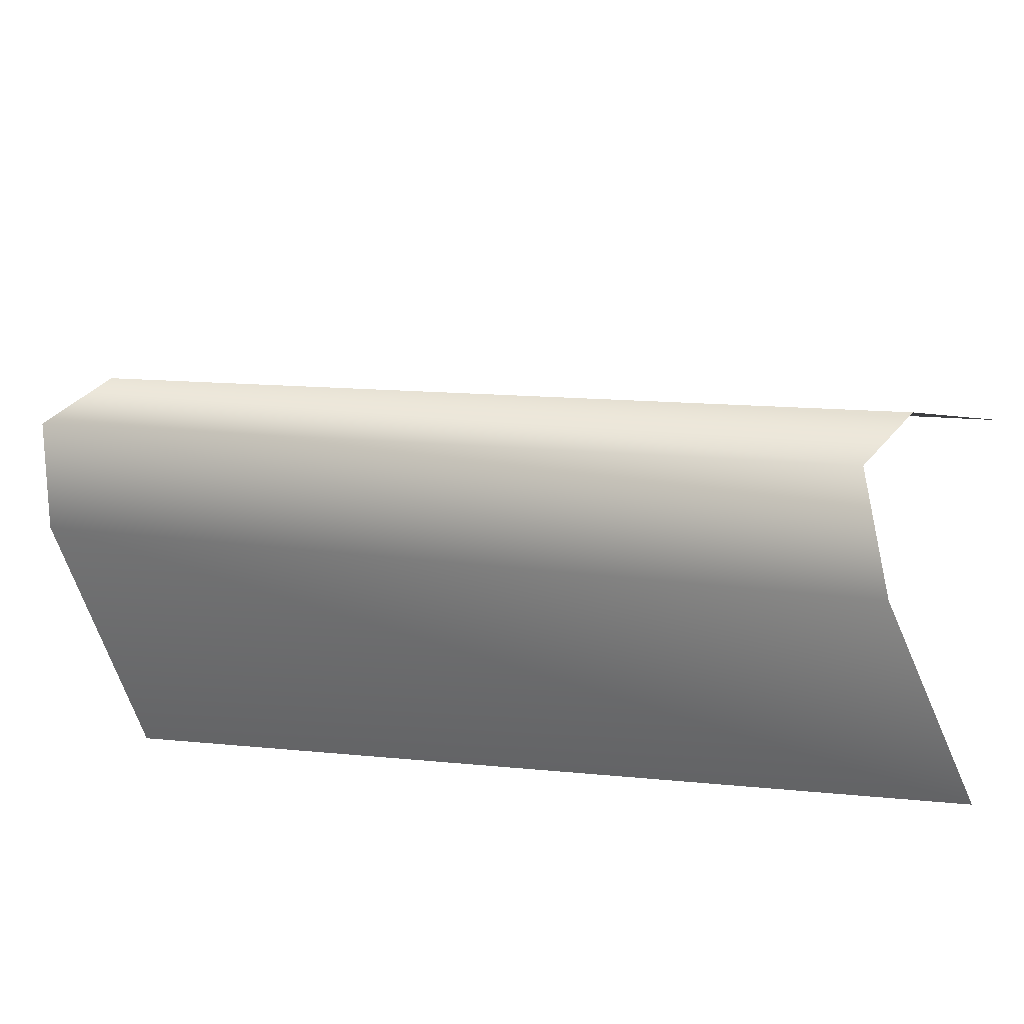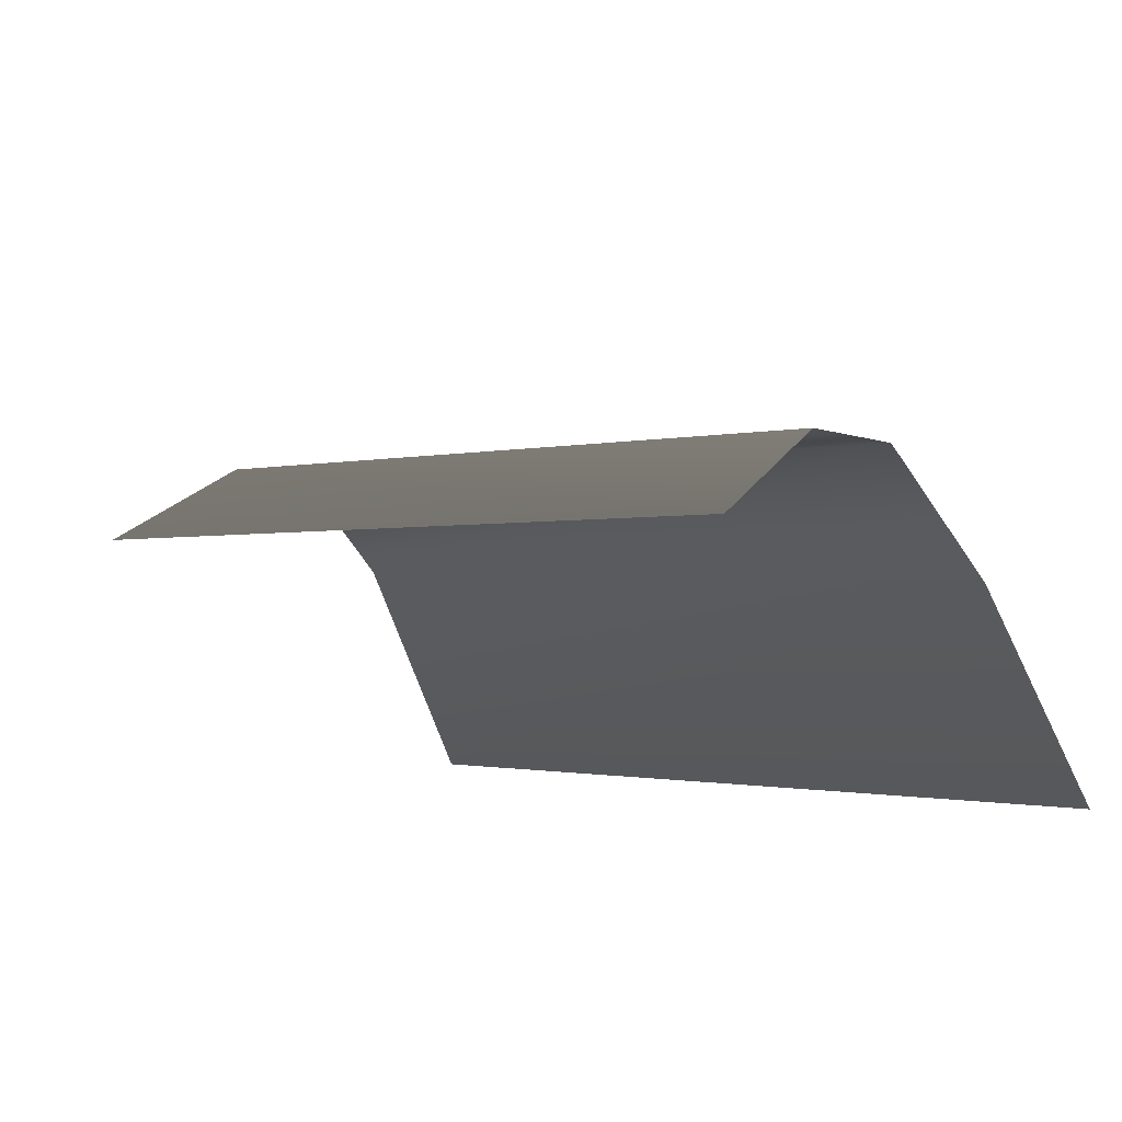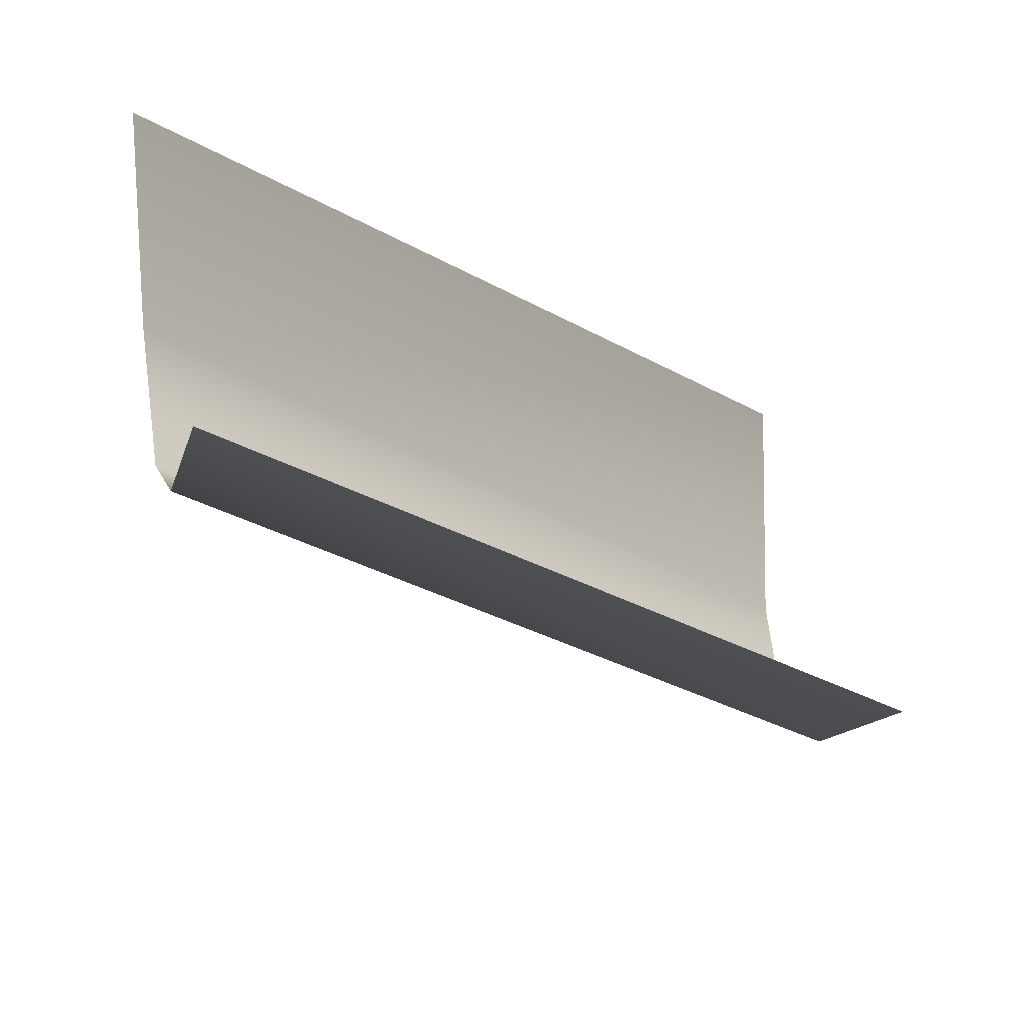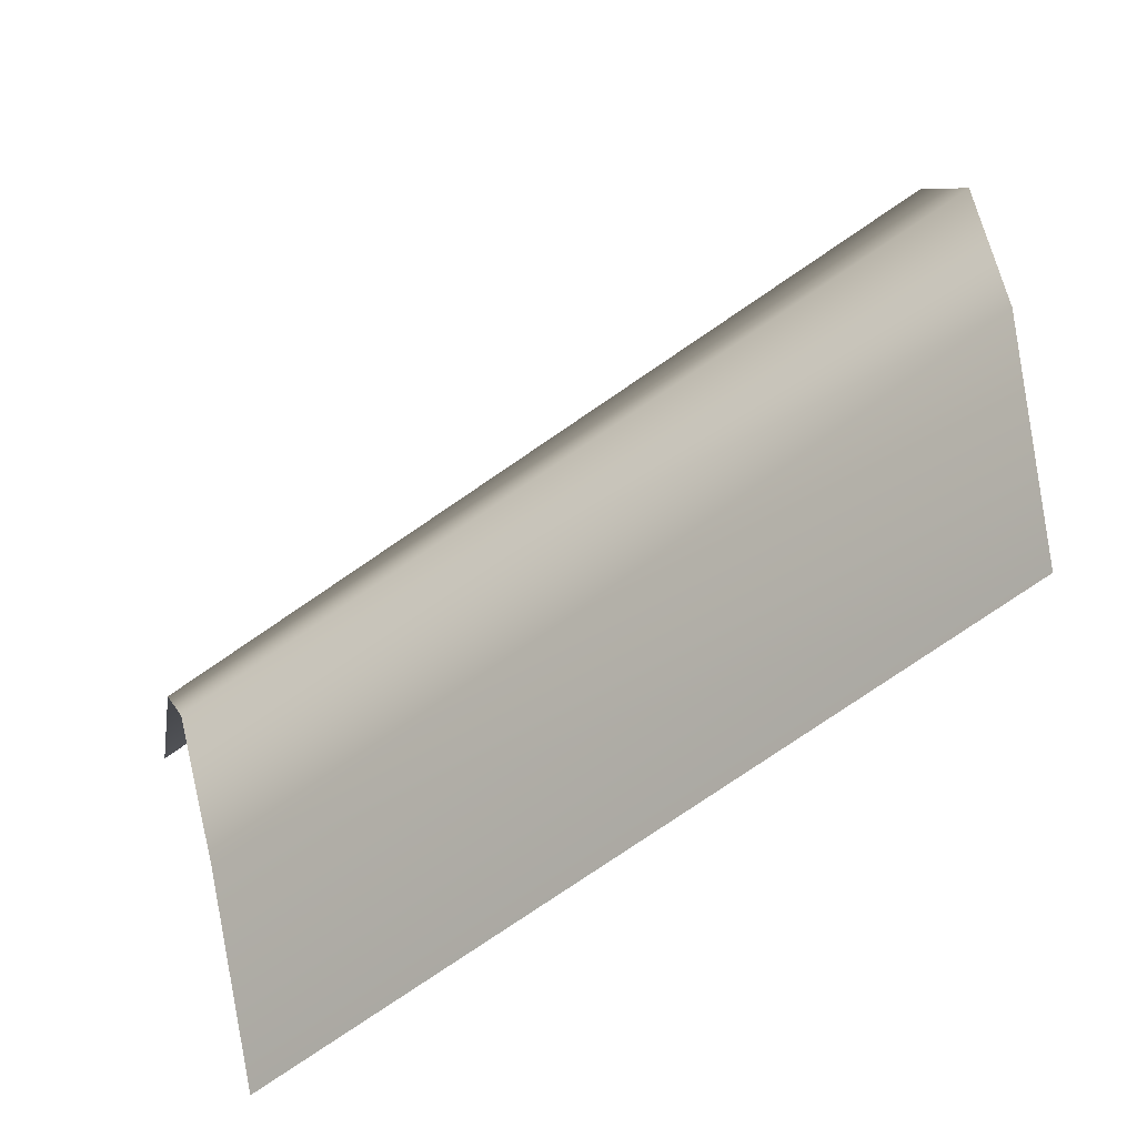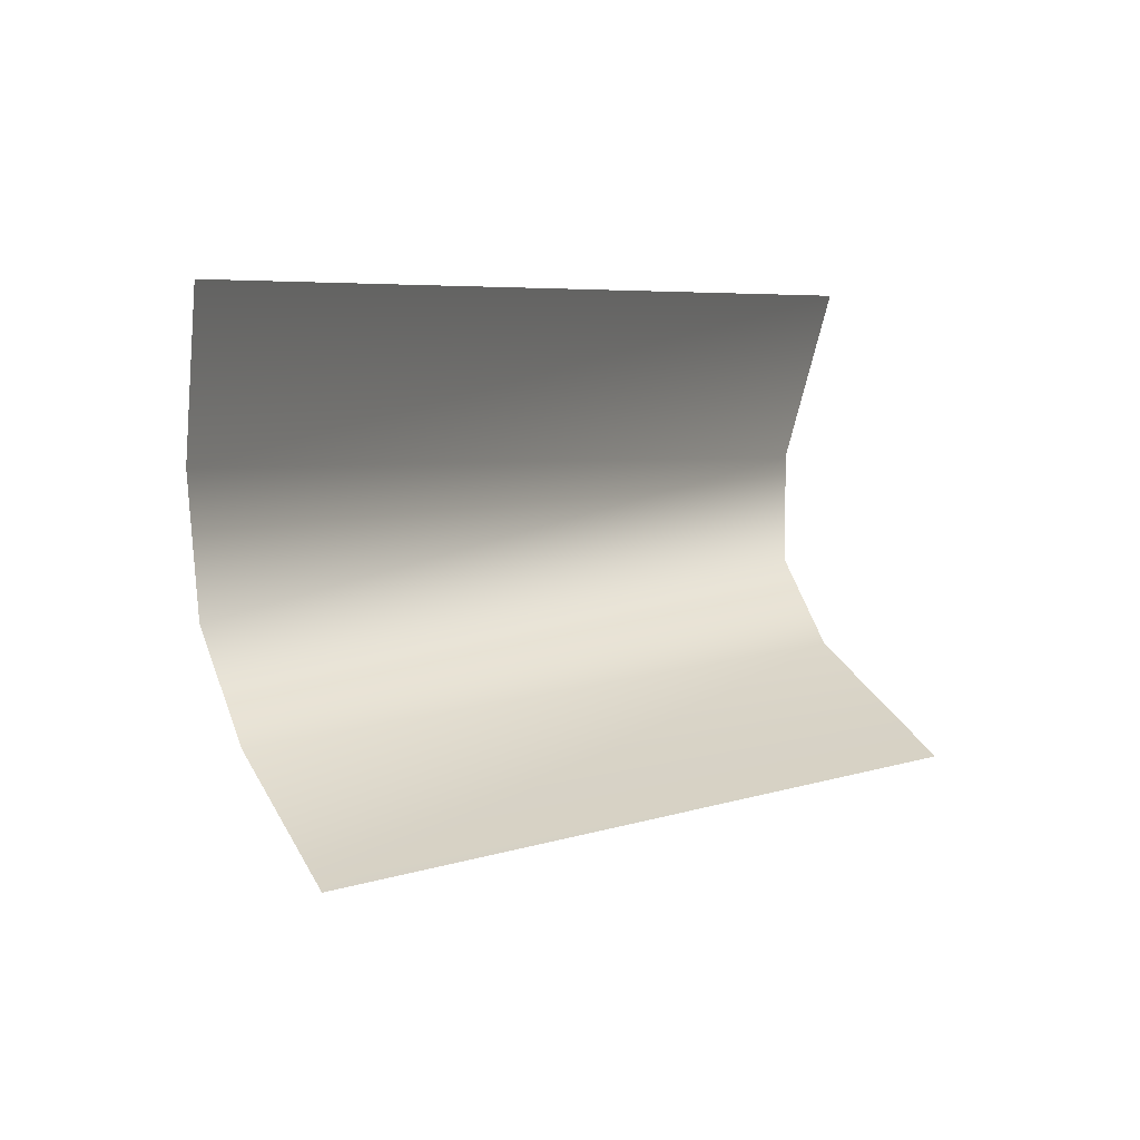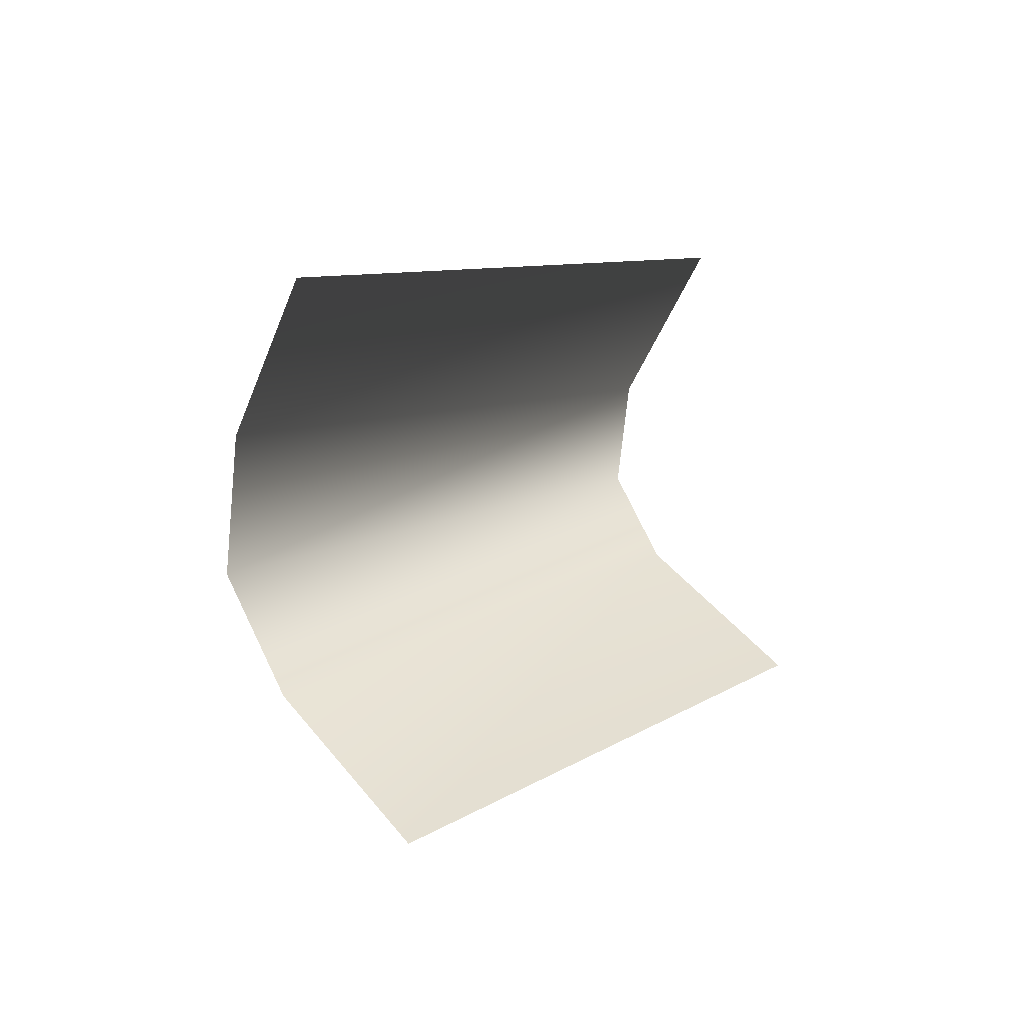
<metadata>
{"format":"obj","ext":"obj","renderer":"f3d","projection":"perspective","resolution":1024,"background":"white","views":[{"elev":-43.1,"azim":-143.2,"up":"+Z"},{"elev":-42.3,"azim":-151.0,"up":"+Y"},{"elev":-48.4,"azim":-6.9,"up":"+Z"},{"elev":36.7,"azim":-29.2,"up":"+Y"},{"elev":-8.8,"azim":-18.2,"up":"+Z"},{"elev":-4.2,"azim":-31.5,"up":"+Z"}]}
</metadata>
<code>
g Object78
v -221.4 -172.5 -9.551
v -6.678 -42.68 31.3
v -213.2 -149.7 -45.04
v 0.3952 -24.85 0.4156
v -205.7 -170 -78.14
v 6.962 -40.31 -28.25
v -197.4 -223.9 -114.2
v 16.23 -99.04 -68.73
v -229.1 -223.9 24.11
v -15.44 -99.04 69.56
f 3 1 2
f 2 4 3
f 7 5 6
f 6 8 7
f 5 3 4
f 4 6 5
f 1 9 10
f 10 2 1

</code>
